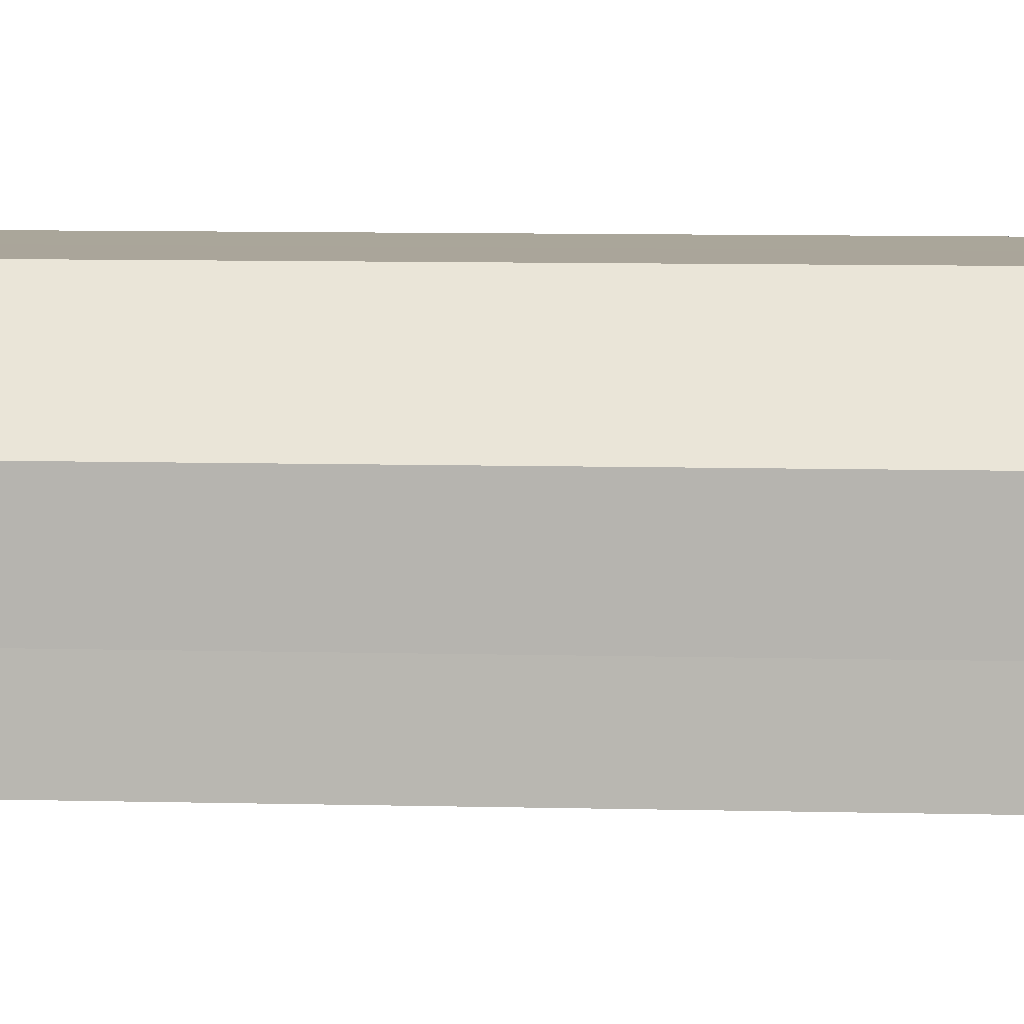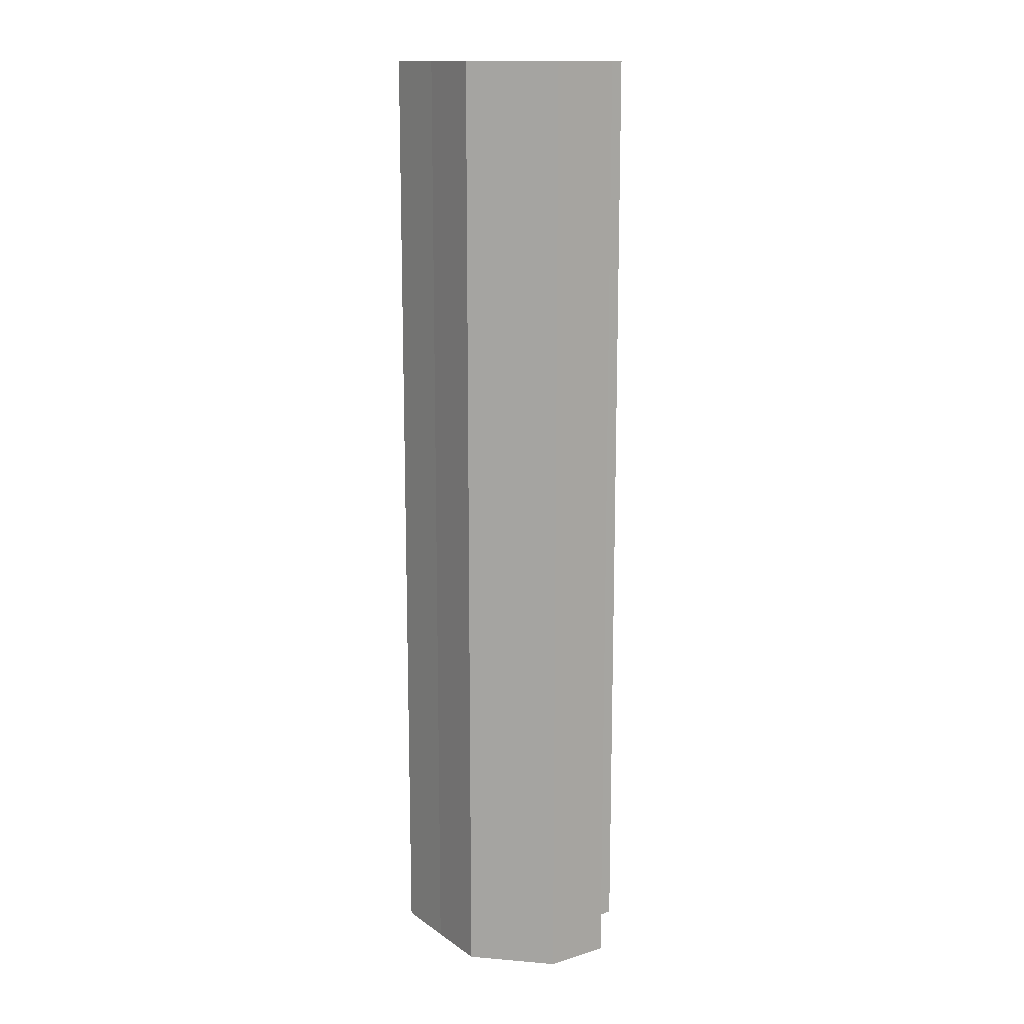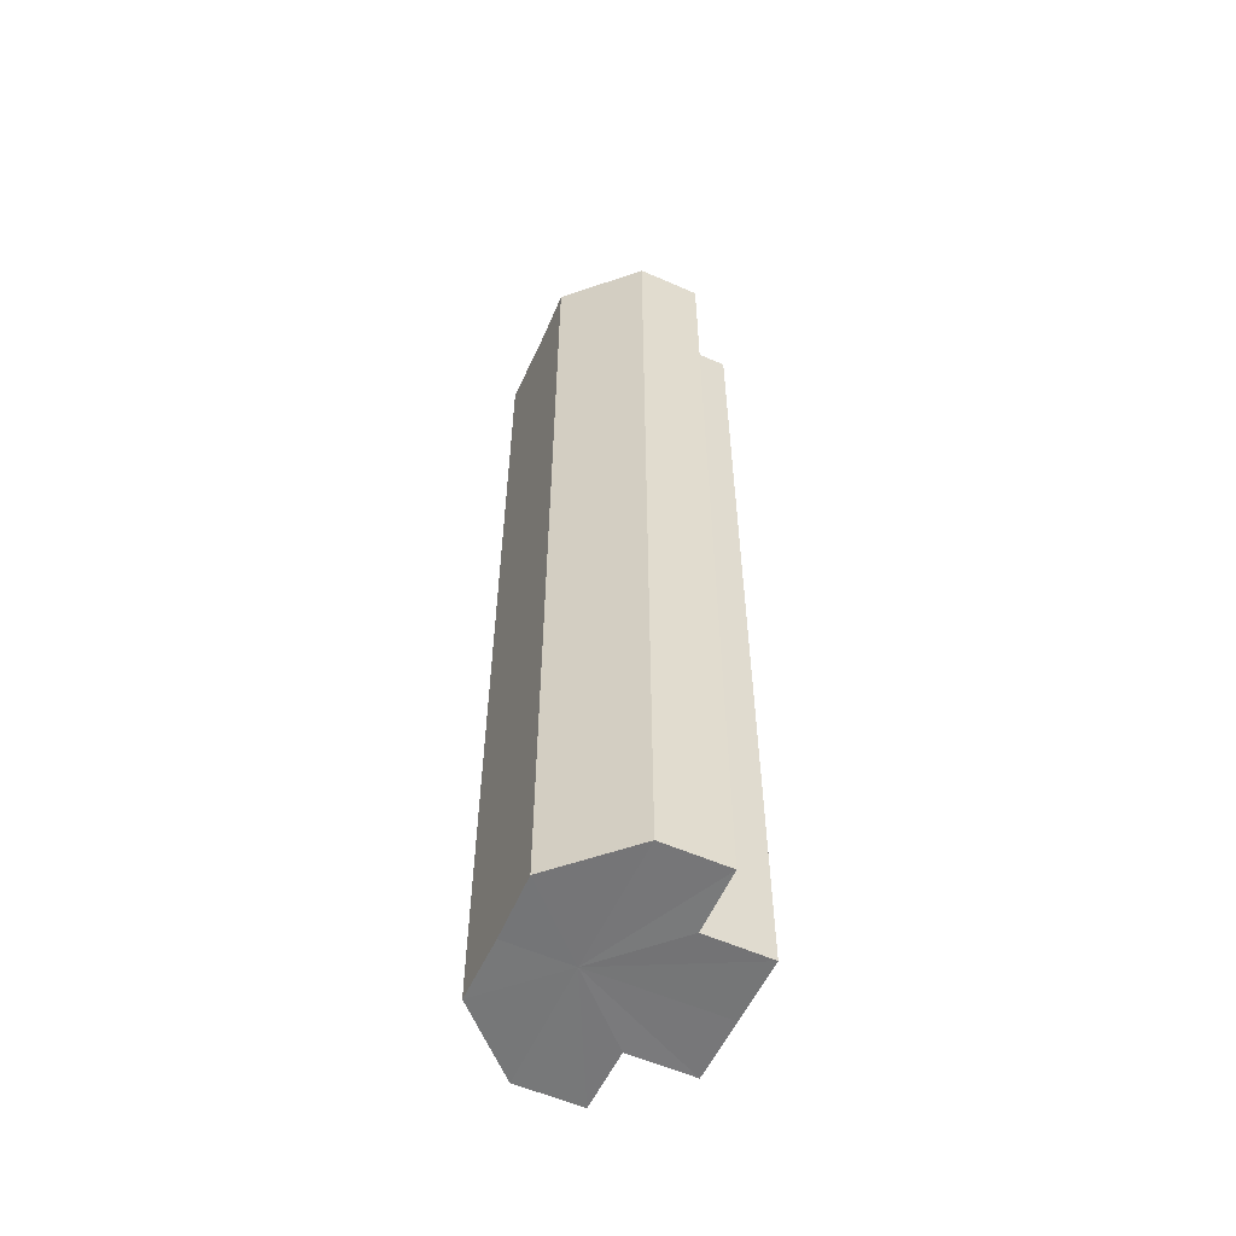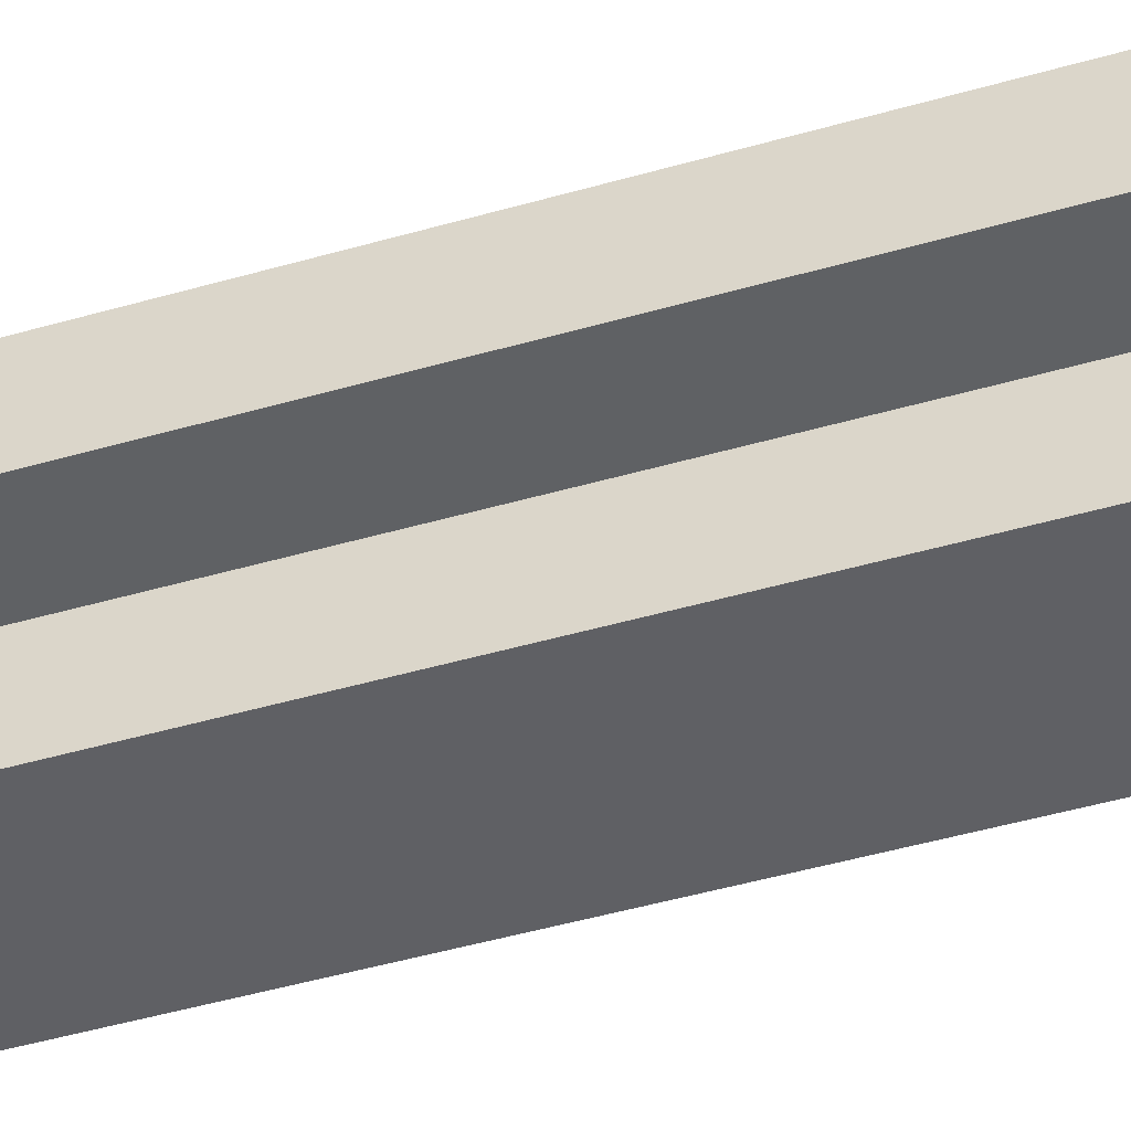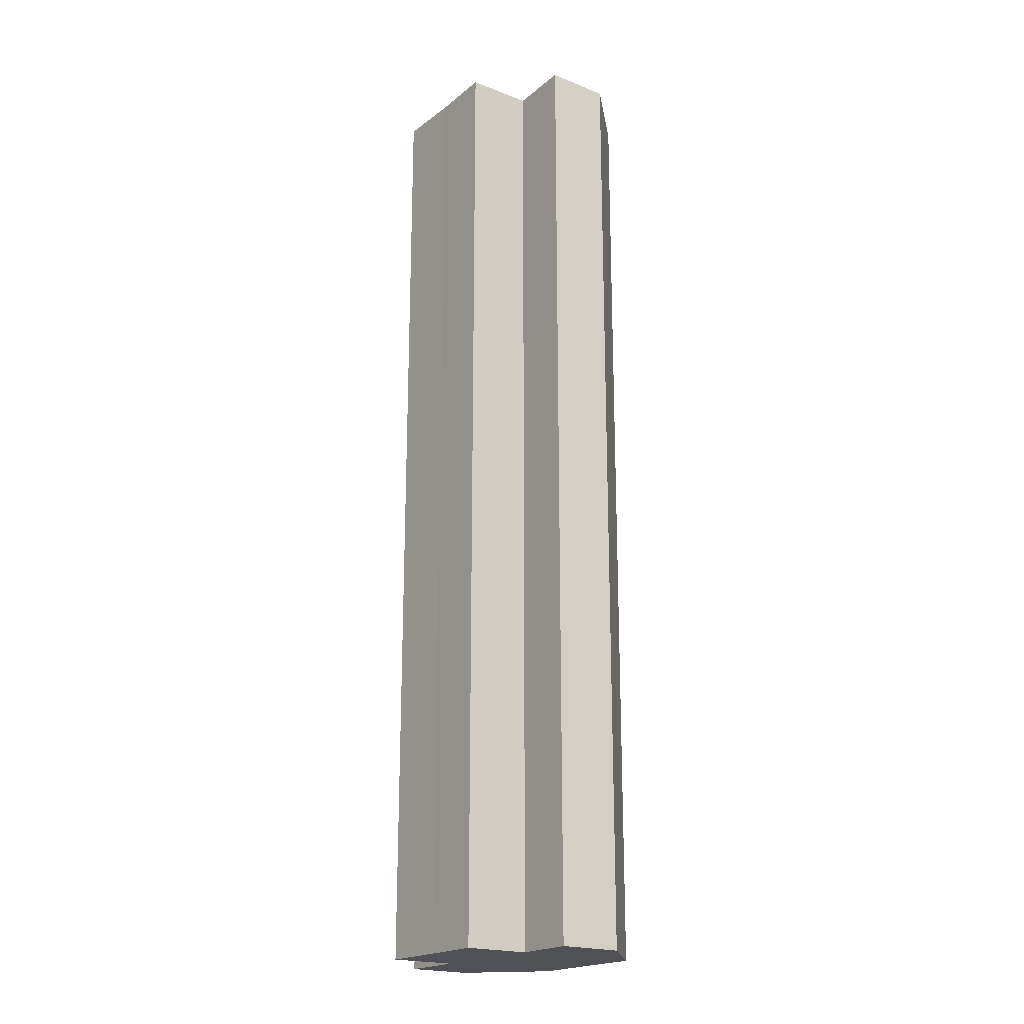
<metadata>
{"format":"obj","ext":"obj","renderer":"f3d","projection":"perspective","resolution":1024,"background":"white","views":[{"elev":7.6,"azim":94.7,"up":"+Y"},{"elev":14.0,"azim":-124.4,"up":"+Z"},{"elev":-57.0,"azim":-114.5,"up":"+Z"},{"elev":-44.4,"azim":-71.1,"up":"+Y"},{"elev":-20.2,"azim":53.9,"up":"+Z"}]}
</metadata>
<code>
o 13831
v 2243 1866 9.923
v 2243 1866 9.923
v 2243 1866 10.07
v 2243 1866 9.923
v 2243 1866 10.07
v 2243 1866 9.923
v 2243 1866 10.07
v 2243 1866 9.923
v 2243 1866 10.07
v 2243 1866 9.923
v 2243 1866 10.07
v 2243 1866 9.923
v 2243 1866 10.07
v 2243 1866 9.923
v 2243 1866 10.07
v 2243 1866 9.923
v 2243 1866 10.07
v 2243 1866 9.923
v 2243 1866 10.07
v 2243 1866 9.923
v 2243 1866 10.07
v 2243 1866 9.923
v 2243 1866 10.07
v 2243 1866 9.923
v 2243 1866 10.07
v 2243 1866 9.923
v 2243 1866 9.923
v 2243 1866 9.923
v 2243 1866 9.923
v 2243 1866 9.923
v 2243 1866 9.923
v 2243 1866 9.923
v 2243 1866 10.07
v 2243 1866 10.07
v 2243 1866 9.923
v 2243 1866 9.923
v 2243 1866 9.923
v 2243 1866 10.07
v 2243 1866 10.07
v 2243 1866 9.923
v 2243 1866 9.923
v 2243 1866 9.923
v 2243 1866 9.923
v 2243 1866 10.07
v 2243 1866 10.07
v 2243 1866 9.923
v 2243 1866 10.07
v 2243 1866 9.923
v 2243 1866 9.923
v 2243 1866 10.07
v 2243 1866 10.07
v 2243 1866 9.923
v 2243 1866 9.923
v 2243 1866 10.07
v 2243 1866 10.07
v 2243 1866 9.923
v 2243 1866 9.923
v 2243 1866 9.923
v 2243 1866 9.923
v 2243 1866 9.923
v 2243 1866 10.07
v 2243 1866 10.07
v 2243 1866 10.07
v 2243 1866 10.07
v 2243 1866 10.07
v 2243 1866 10.07
v 2243 1866 10.07
v 2243 1866 10.07
v 2243 1866 10.07
v 2243 1866 10.07
v 2243 1866 10.07
v 2243 1866 10.07
v 2243 1866 10.07
v 2243 1866 10.07
f 1 2 3
f 2 4 5
f 6 1 7
f 4 8 9
f 8 10 11
f 10 12 13
f 7 14 15
f 15 16 17
f 17 18 19
f 19 20 21
f 21 22 23
f 23 24 25
f 26 24 27
f 26 27 28
f 26 28 29
f 26 29 30
f 26 30 31
f 26 32 24
f 33 32 34
f 35 36 33
f 26 37 32
f 38 37 39
f 40 41 38
f 26 42 37
f 26 43 42
f 44 43 45
f 26 46 43
f 47 48 44
f 26 49 46
f 26 31 49
f 50 46 51
f 52 53 50
f 54 49 55
f 56 57 54
f 58 59 47
f 59 60 61
f 62 63 64
f 62 65 63
f 62 64 66
f 62 67 65
f 62 66 68
f 62 69 67
f 62 68 70
f 62 71 69
f 62 70 72
f 62 73 71
f 62 72 74
f 62 74 73

</code>
